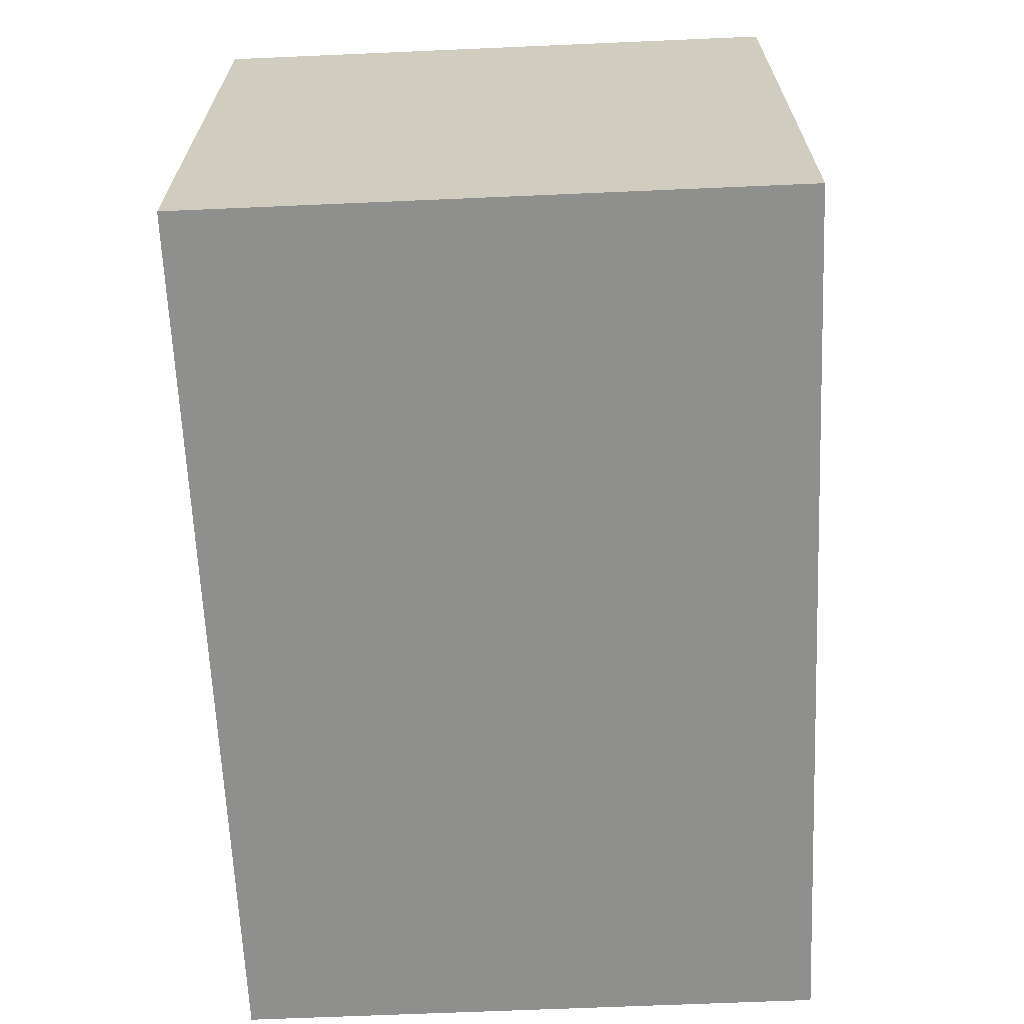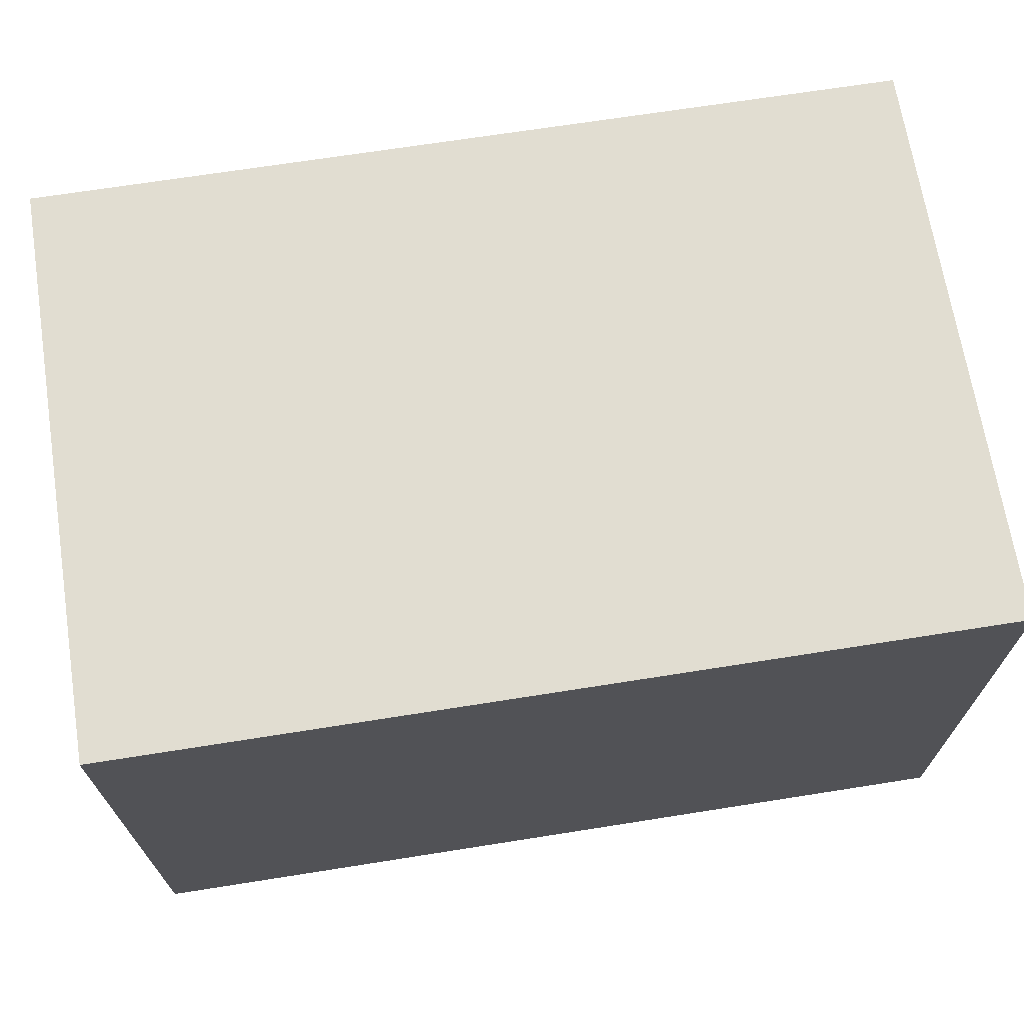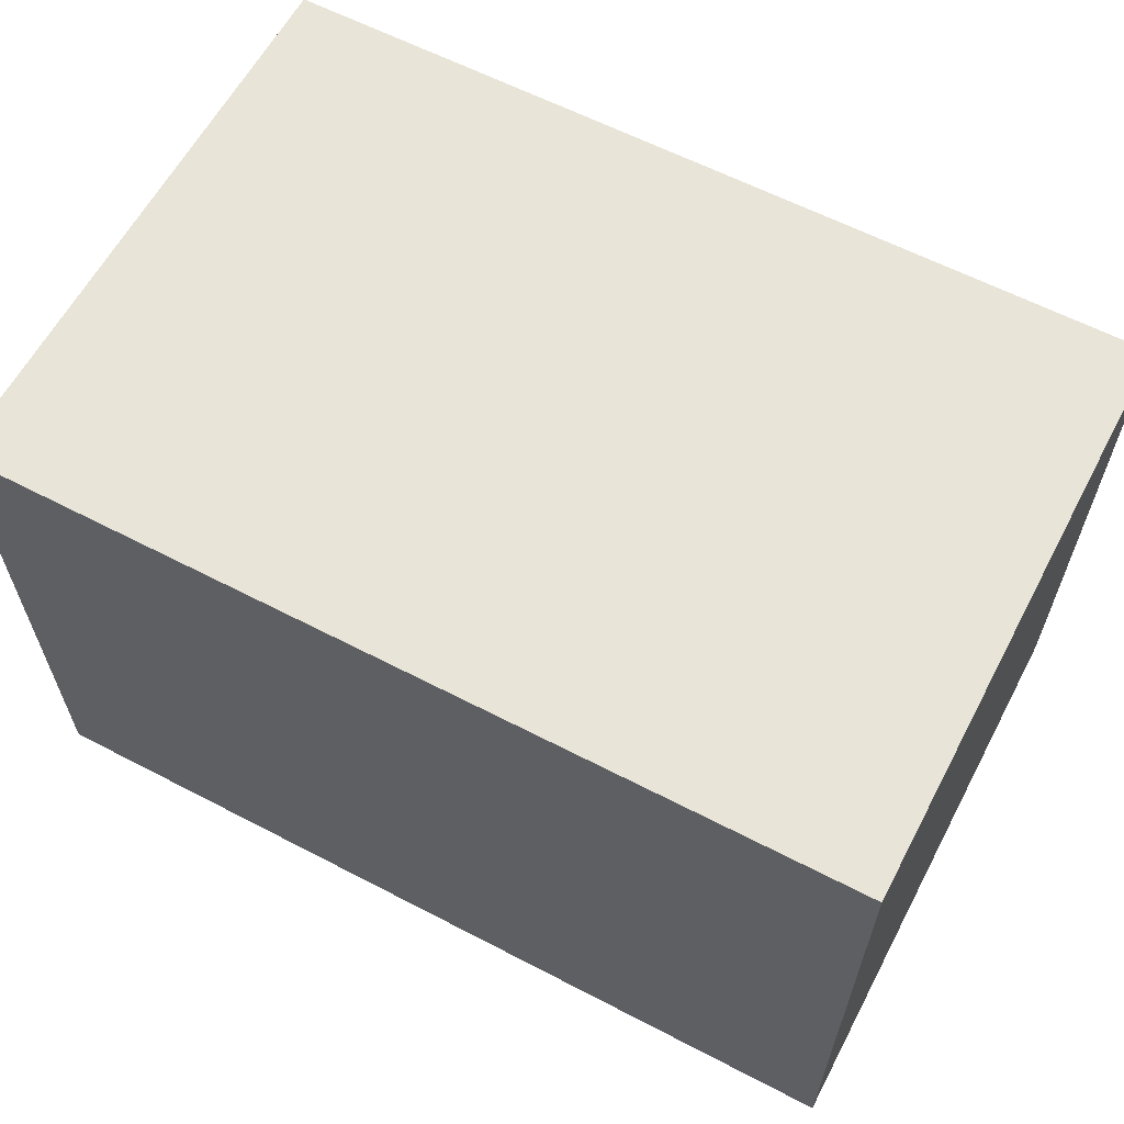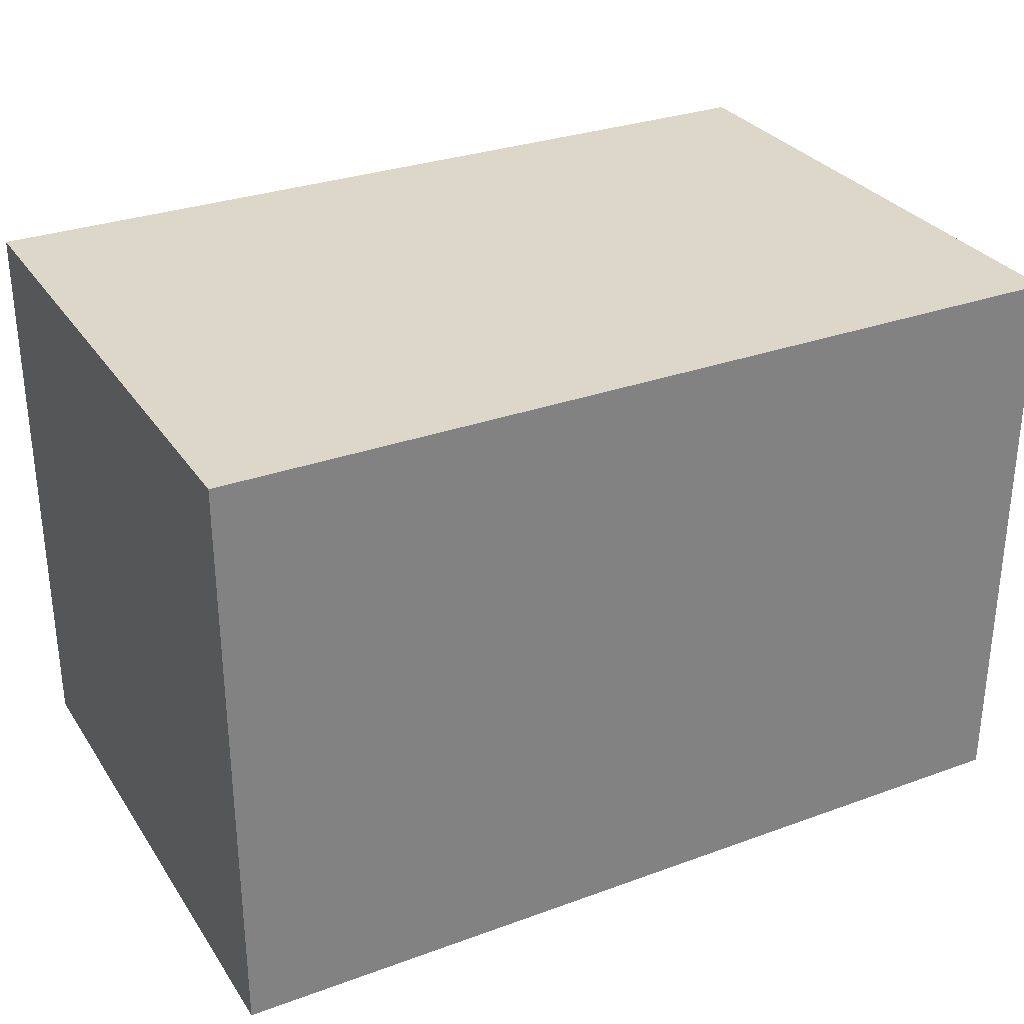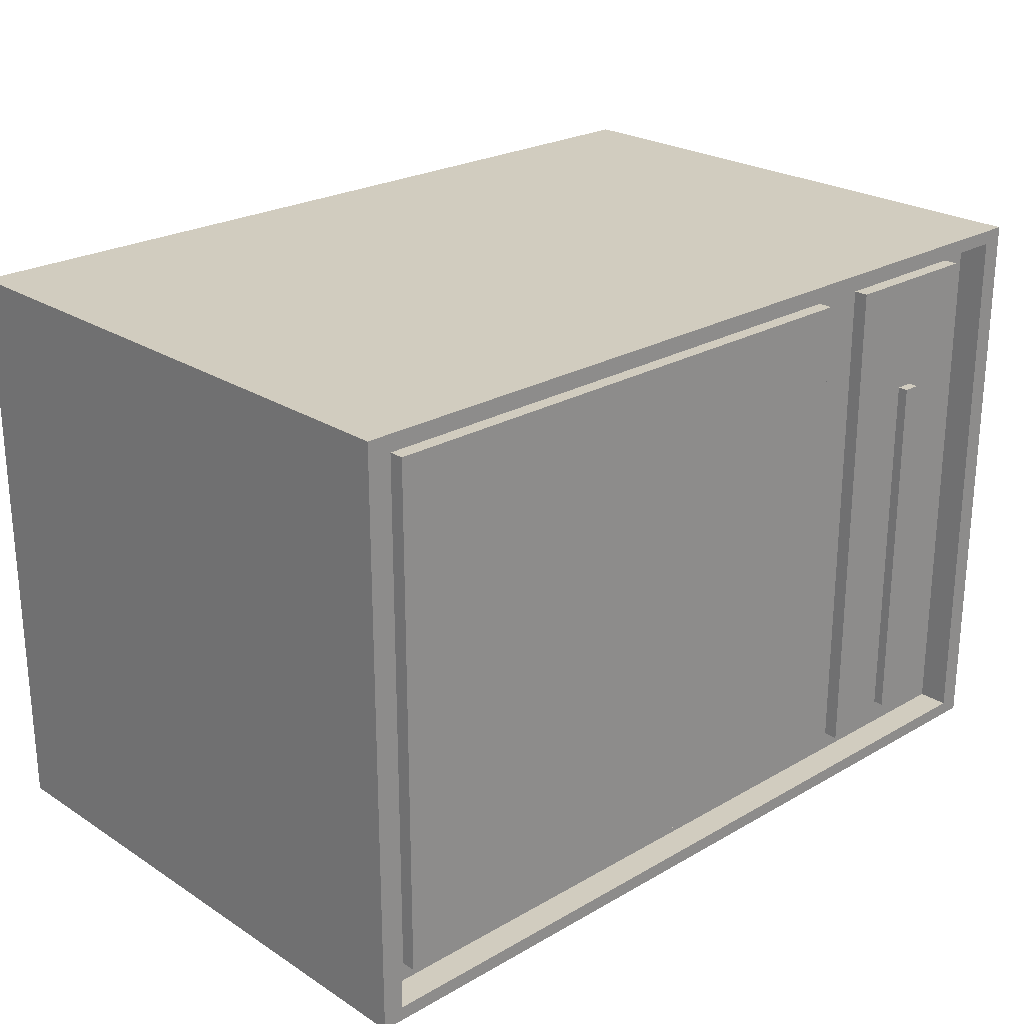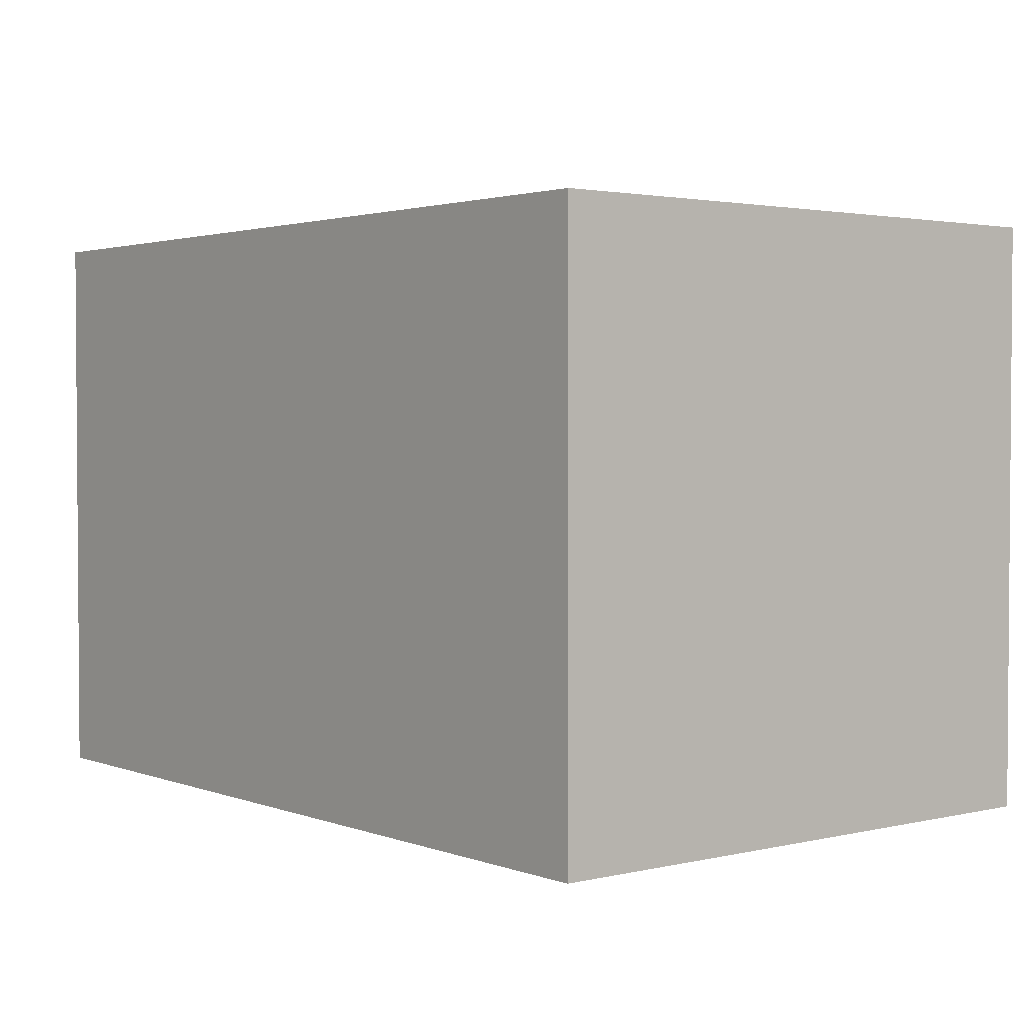
<metadata>
{"format":"obj","ext":"obj","renderer":"f3d","projection":"perspective","resolution":1024,"background":"white","views":[{"elev":-65.2,"azim":92.5,"up":"+Y"},{"elev":68.7,"azim":171.0,"up":"+Y"},{"elev":61.4,"azim":-152.1,"up":"+Y"},{"elev":30.3,"azim":152.2,"up":"+Y"},{"elev":24.1,"azim":-43.5,"up":"+Y"},{"elev":2.4,"azim":-128.8,"up":"+Y"}]}
</metadata>
<code>
o Cube.001
v -1.5 -1 -1
v -1.5 1 -1
v 1.5 -1 -1
v 1.5 1 -1
v -1.427 -0.9517 1
v -1.427 0.9517 1
v 1.427 -0.9517 1
v 1.427 0.9517 1
v 1.5 1 1
v 1.5 -1 1
v -1.5 -1 1
v -1.5 1 1
v 1.427 0.9517 0.8944
v 1.427 -0.9517 0.8944
v -1.427 -0.9517 0.8944
v -1.427 0.9517 0.8944
v 1.427 0.9517 0.8944
v 1.427 -0.9517 0.8944
v -1.427 -0.9517 0.8944
v -1.427 0.9517 0.8944
v 0.7085 -0.9517 0.8944
v 0.7085 0.9517 0.8944
v 0.611 -0.8867 0.8944
v 0.611 0.8867 0.8944
v -1.33 0.8867 0.8944
v -1.33 -0.8867 0.8944
v 1.33 -0.8867 0.8944
v 1.33 0.8867 0.8944
v 0.806 0.8867 0.8944
v 0.806 -0.8867 0.8944
v 1.33 0.8867 0.9442
v 1.33 -0.8867 0.9442
v 0.806 -0.8867 0.9442
v 0.611 0.8867 0.9442
v -1.33 0.8867 0.9442
v -1.33 -0.8867 0.9442
v 0.611 -0.8867 0.9442
v 0.806 0.8867 0.9442
v 1.33 0.8867 0.9442
v 1.33 -0.8867 0.9442
v 0.806 -0.8867 0.9442
v 0.806 0.8867 0.9442
v 1.33 0.5501 0.9442
v 0.806 0.5501 0.9442
v 1.098 -0.8172 0.9442
v 1.098 0.4806 0.9442
v 1.038 0.4806 0.9442
v 1.038 -0.8172 0.9442
v 1.098 0.4806 0.9793
v 1.098 -0.8172 0.9793
v 1.038 -0.8172 0.9793
v 1.038 0.4806 0.9793
f 1 2 4 3
f 3 4 9 10
f 7 8 13 14
f 11 12 2 1
f 3 10 11 1
f 9 4 2 12
f 8 7 10 9
f 7 5 11 10
f 6 8 9 12
f 5 6 12 11
f 30 27 32 33
f 6 5 15 16
f 5 7 14 15
f 8 6 16 13
f 25 26 36 35
f 21 22 24 23
f 22 20 25 24
f 20 19 26 25
f 19 21 23 26
f 18 17 28 27
f 17 22 29 28
f 22 21 30 29
f 21 18 27 30
f 37 34 35 36
f 46 47 52 49
f 29 30 33 38
f 26 23 37 36
f 24 25 35 34
f 27 28 31 32
f 23 24 34 37
f 28 29 38 31
f 43 39 42 44
f 40 43 46 45
f 43 44 47 46
f 44 41 48 47
f 41 40 45 48
f 50 49 52 51
f 47 48 51 52
f 48 45 50 51
f 45 46 49 50

</code>
